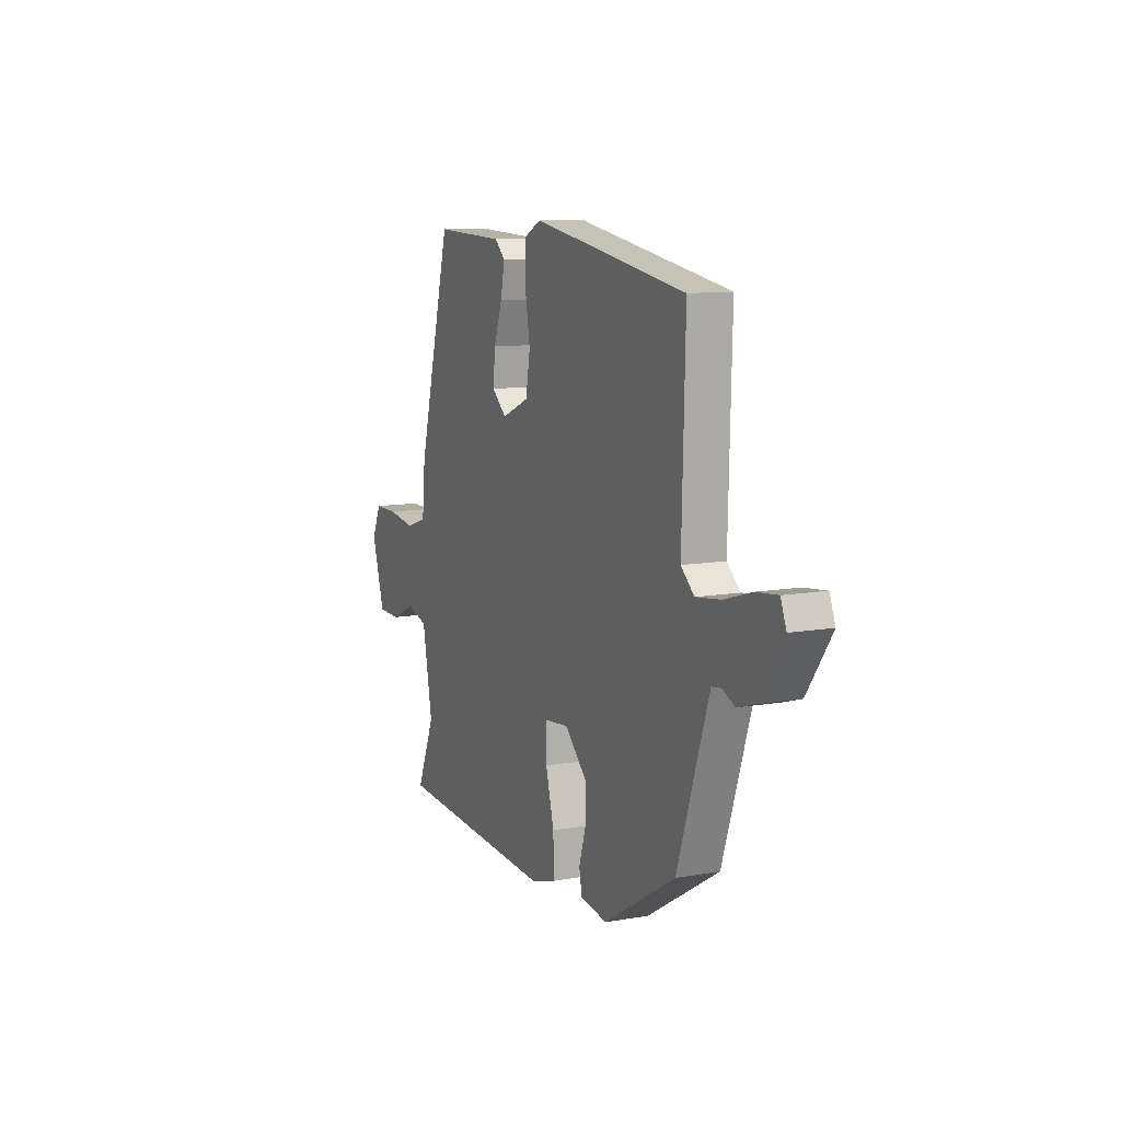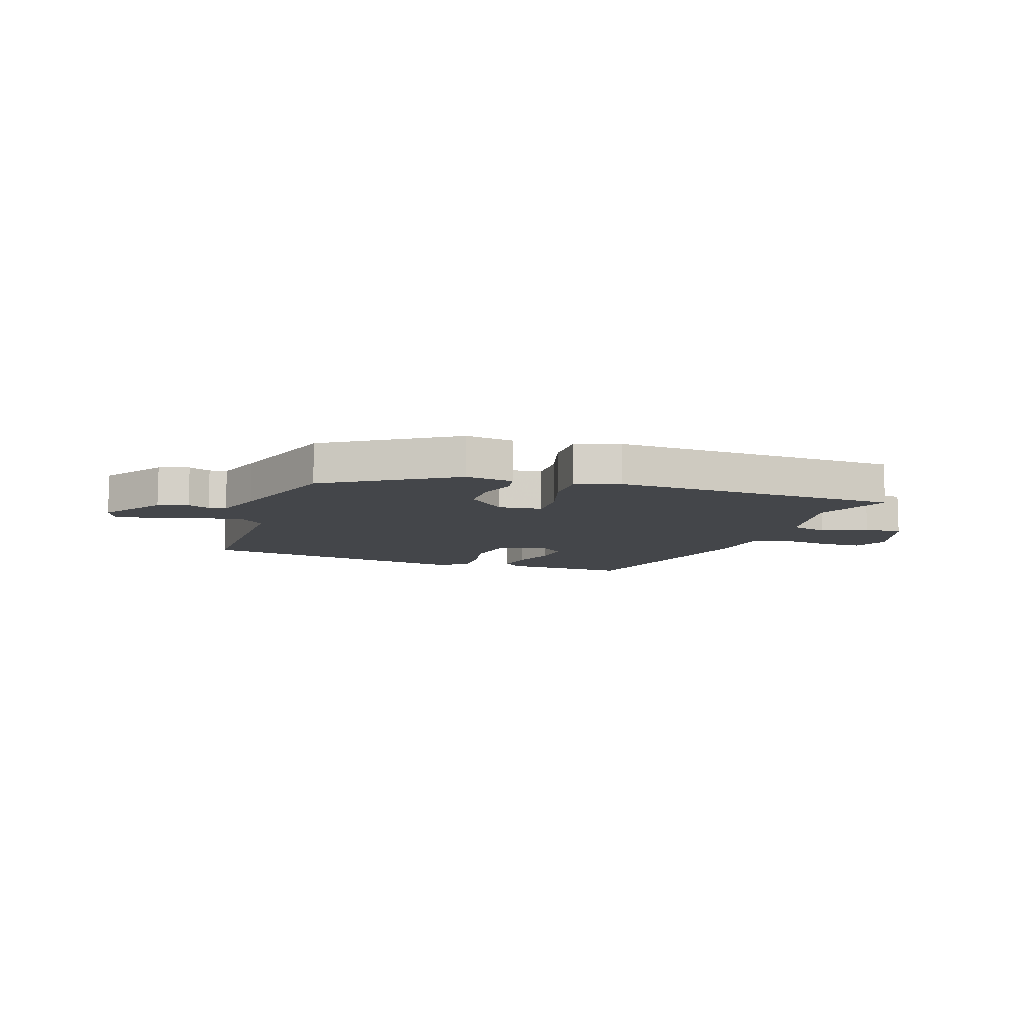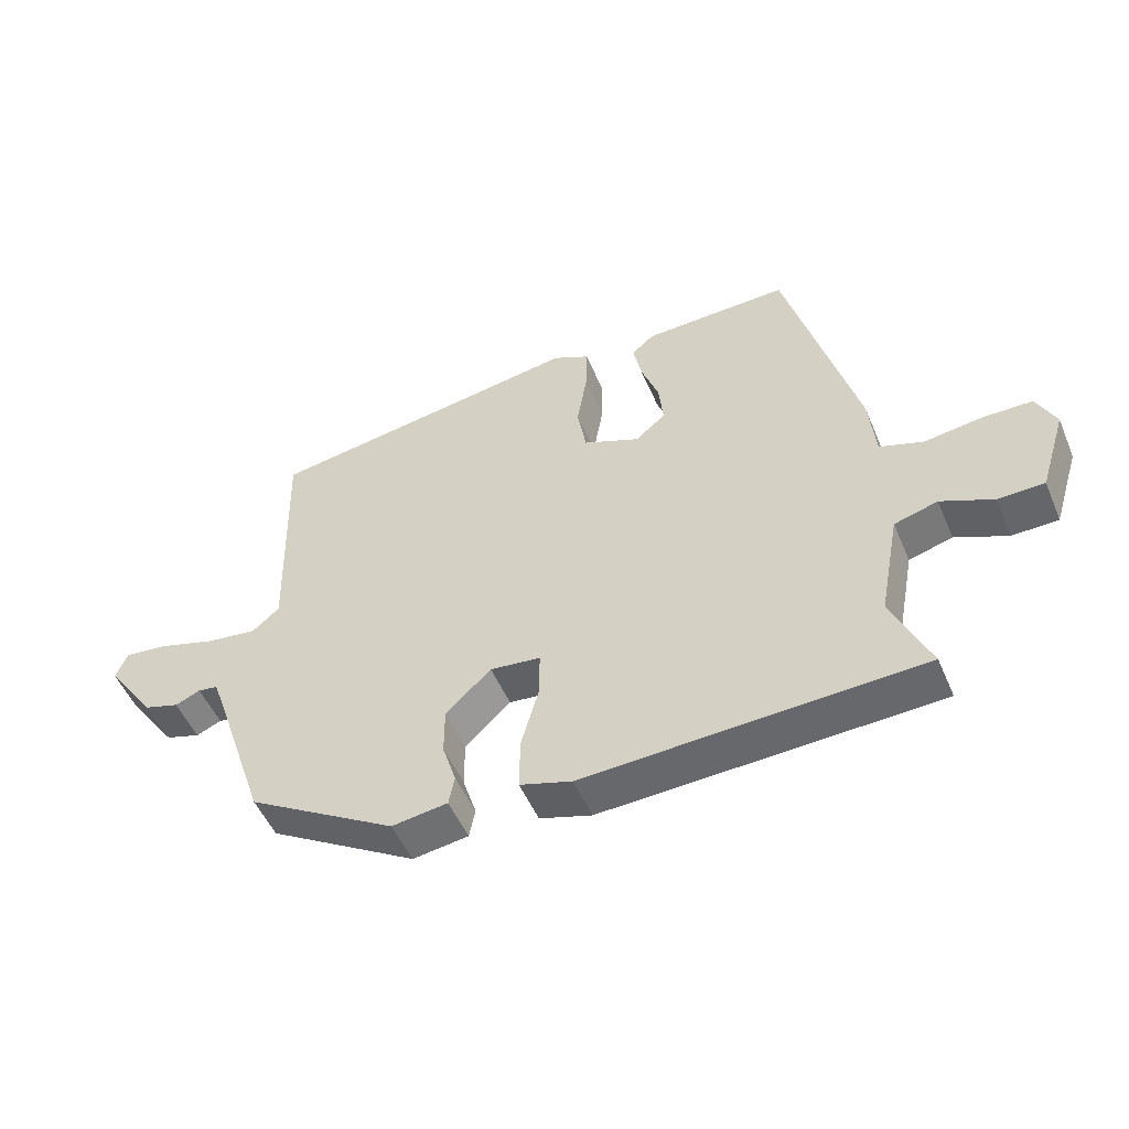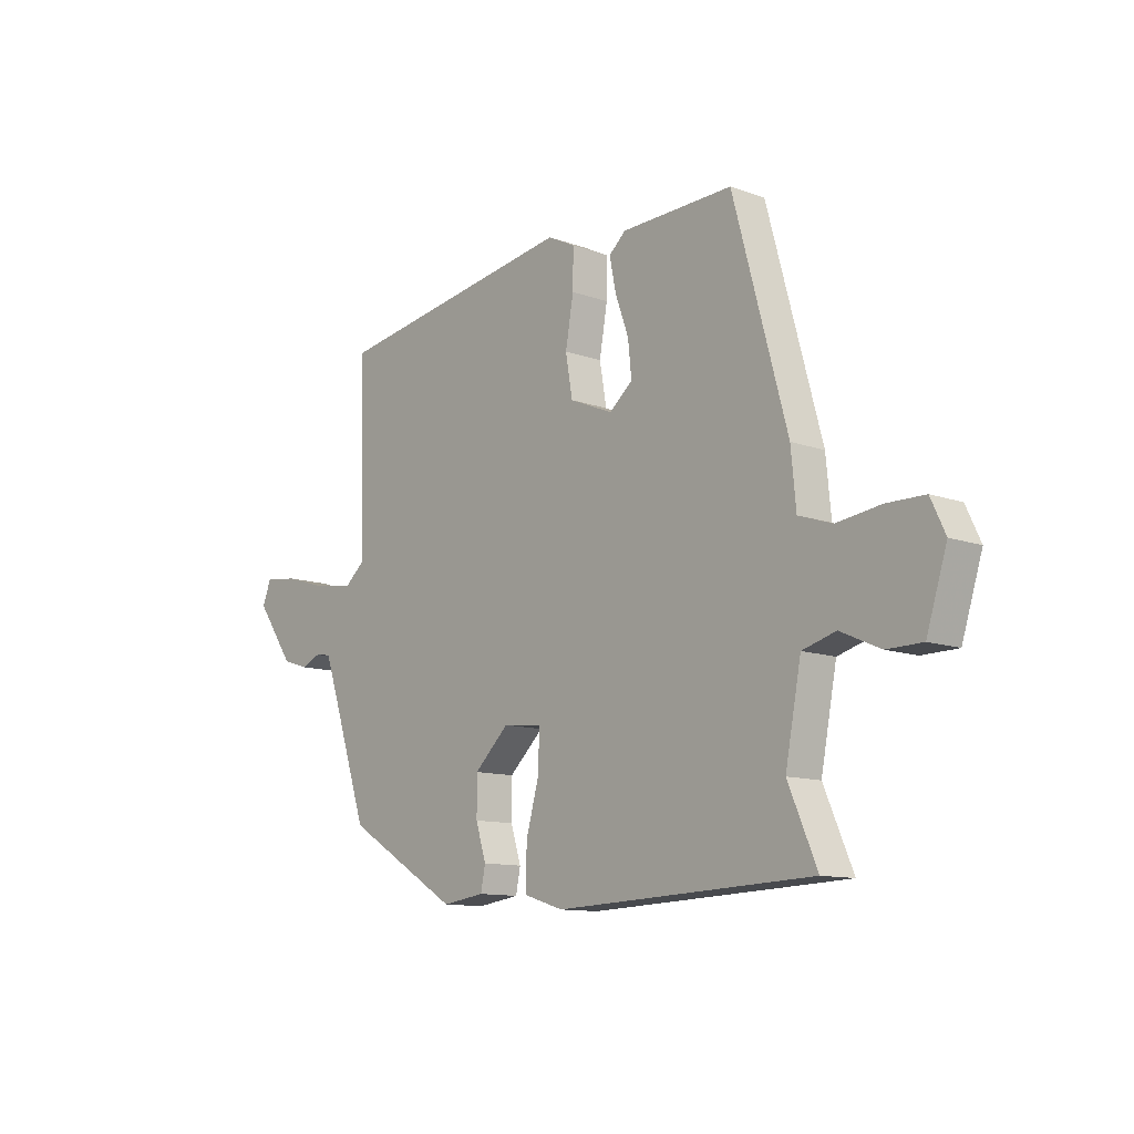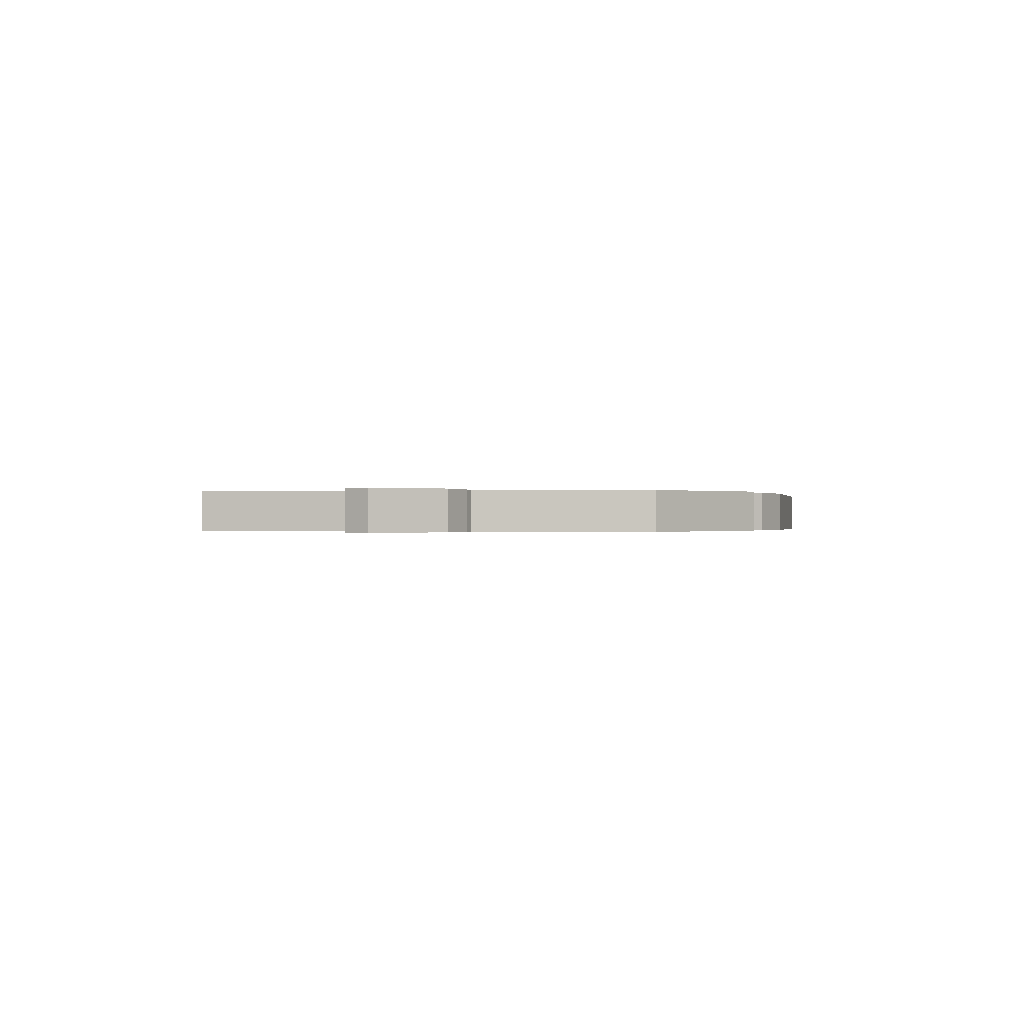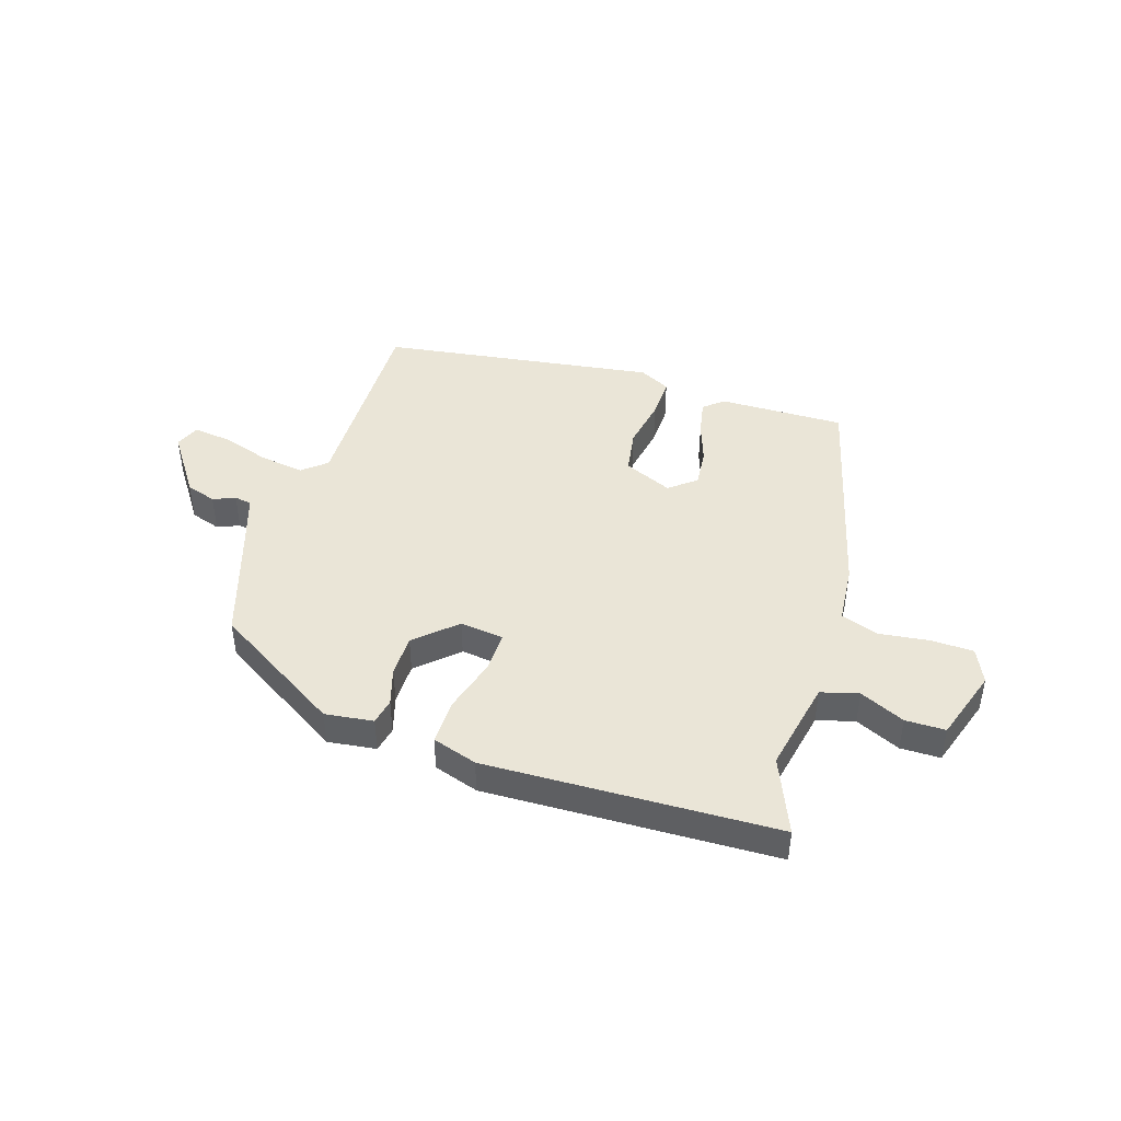
<metadata>
{"format":"obj","ext":"obj","renderer":"f3d","projection":"perspective","resolution":1024,"background":"white","views":[{"elev":10.7,"azim":66.3,"up":"+Z"},{"elev":-9.7,"azim":161.8,"up":"+Y"},{"elev":-51.3,"azim":-157.2,"up":"+Z"},{"elev":-11.6,"azim":-131.0,"up":"+Z"},{"elev":-0.2,"azim":103.5,"up":"+Y"},{"elev":44.0,"azim":-161.8,"up":"+Y"}]}
</metadata>
<code>
v 0.479 0.07 -0.375
v 0.249 0.07 -0.514
v 0.163 0.07 -0.502
v 0.154 0.07 -0.456
v 0.175 0.07 -0.389
v 0.175 0.07 -0.314
v 0.105 0.07 -0.248
v 0.027 0.07 -0.257
v 0.028 0.07 -0.33
v 0.055 0.07 -0.427
v 0.056 0.07 -0.509
v -0.024 0.07 -0.534
v -0.541 0.07 -0.513
v -0.483 0.07 -0.378
v -0.515 0.07 -0.212
v -0.582 0.07 -0.193
v -0.662 0.07 -0.229
v -0.733 0.07 -0.228
v -0.774 0.07 -0.099
v -0.745 0.07 -0.037
v -0.669 0.07 -0.036
v -0.58 0.07 -0.048
v -0.513 0.07 -0.025
v -0.503 0.07 0.08
v -0.395 0.07 0.48
v -0.17 0.07 0.474
v -0.136 0.07 0.444
v -0.149 0.07 0.38
v -0.176 0.07 0.305
v -0.183 0.07 0.237
v -0.136 0.07 0.198
v -0.049 0.07 0.235
v -0.035 0.07 0.315
v -0.051 0.07 0.407
v -0.052 0.07 0.482
v 0.004 0.07 0.51
v 0.496 0.07 0.434
v 0.486 0.07 0.068
v 0.528 0.07 0.032
v 0.607 0.07 0.043
v 0.695 0.07 0.07
v 0.762 0.07 0.078
v 0.78 0.07 0.034
v 0.703 0.07 -0.075
v 0.649 0.07 -0.092
v 0.61 0.07 -0.075
v 0.579 0.07 -0.08
v 0.549 0.07 -0.167
v 0.479 0 -0.375
v 0.249 0 -0.514
v 0.163 0 -0.502
v 0.154 0 -0.456
v 0.175 0 -0.389
v 0.175 0 -0.314
v 0.105 0 -0.248
v 0.027 0 -0.257
v 0.028 0 -0.33
v 0.055 0 -0.427
v 0.056 0 -0.509
v -0.024 0 -0.534
v -0.541 0 -0.513
v -0.483 0 -0.378
v -0.515 0 -0.212
v -0.582 0 -0.193
v -0.662 0 -0.229
v -0.733 0 -0.228
v -0.774 0 -0.099
v -0.745 0 -0.037
v -0.669 0 -0.036
v -0.58 0 -0.048
v -0.513 0 -0.025
v -0.503 0 0.08
v -0.395 0 0.48
v -0.17 0 0.474
v -0.136 0 0.444
v -0.149 0 0.38
v -0.176 0 0.305
v -0.183 0 0.237
v -0.136 0 0.198
v -0.049 0 0.235
v -0.035 0 0.315
v -0.051 0 0.407
v -0.052 0 0.482
v 0.004 0 0.51
v 0.496 0 0.434
v 0.486 0 0.068
v 0.528 0 0.032
v 0.607 0 0.043
v 0.695 0 0.07
v 0.762 0 0.078
v 0.78 0 0.034
v 0.703 0 -0.075
v 0.649 0 -0.092
v 0.61 0 -0.075
v 0.579 0 -0.08
v 0.549 0 -0.167
f 44 45 46
f 43 44 46
f 42 43 46
f 41 42 46
f 40 41 46
f 39 40 46 47
f 38 39 47 48
f 36 37 38
f 35 36 38
f 34 35 38
f 33 34 38
f 38 48 1
f 33 38 1
f 32 33 1
f 27 28 29
f 26 27 29
f 25 26 29
f 24 25 29
f 23 24 29
f 23 29 30
f 20 21 22
f 19 20 22
f 18 19 22
f 17 18 22
f 16 17 22
f 15 16 22 23
f 23 30 31
f 15 23 31
f 14 15 31
f 13 14 31
f 12 13 31
f 11 12 31
f 10 11 31
f 9 10 31
f 3 4 5
f 2 3 5
f 1 2 5
f 1 5 6
f 32 1 6 7
f 8 9 31 32
f 7 8 32
f 94 93 92
f 94 92 91
f 94 91 90
f 94 90 89
f 94 89 88
f 95 94 88 87
f 96 95 87 86
f 86 85 84
f 86 84 83
f 86 83 82
f 86 82 81
f 49 96 86
f 49 86 81
f 49 81 80
f 77 76 75
f 77 75 74
f 77 74 73
f 77 73 72
f 77 72 71
f 78 77 71
f 70 69 68
f 70 68 67
f 70 67 66
f 70 66 65
f 70 65 64
f 71 70 64 63
f 79 78 71
f 79 71 63
f 79 63 62
f 79 62 61
f 79 61 60
f 79 60 59
f 79 59 58
f 79 58 57
f 53 52 51
f 53 51 50
f 53 50 49
f 54 53 49
f 55 54 49 80
f 80 79 57 56
f 80 56 55
f 1 49 50 2
f 2 50 51 3
f 3 51 52 4
f 4 52 53 5
f 5 53 54 6
f 6 54 55 7
f 7 55 56 8
f 8 56 57 9
f 9 57 58 10
f 10 58 59 11
f 11 59 60 12
f 12 60 61 13
f 13 61 62 14
f 14 62 63 15
f 15 63 64 16
f 16 64 65 17
f 17 65 66 18
f 18 66 67 19
f 19 67 68 20
f 20 68 69 21
f 21 69 70 22
f 22 70 71 23
f 23 71 72 24
f 24 72 73 25
f 25 73 74 26
f 26 74 75 27
f 27 75 76 28
f 28 76 77 29
f 29 77 78 30
f 30 78 79 31
f 31 79 80 32
f 32 80 81 33
f 33 81 82 34
f 34 82 83 35
f 35 83 84 36
f 36 84 85 37
f 37 85 86 38
f 38 86 87 39
f 39 87 88 40
f 40 88 89 41
f 41 89 90 42
f 42 90 91 43
f 43 91 92 44
f 44 92 93 45
f 45 93 94 46
f 46 94 95 47
f 47 95 96 48
f 48 96 49 1

</code>
